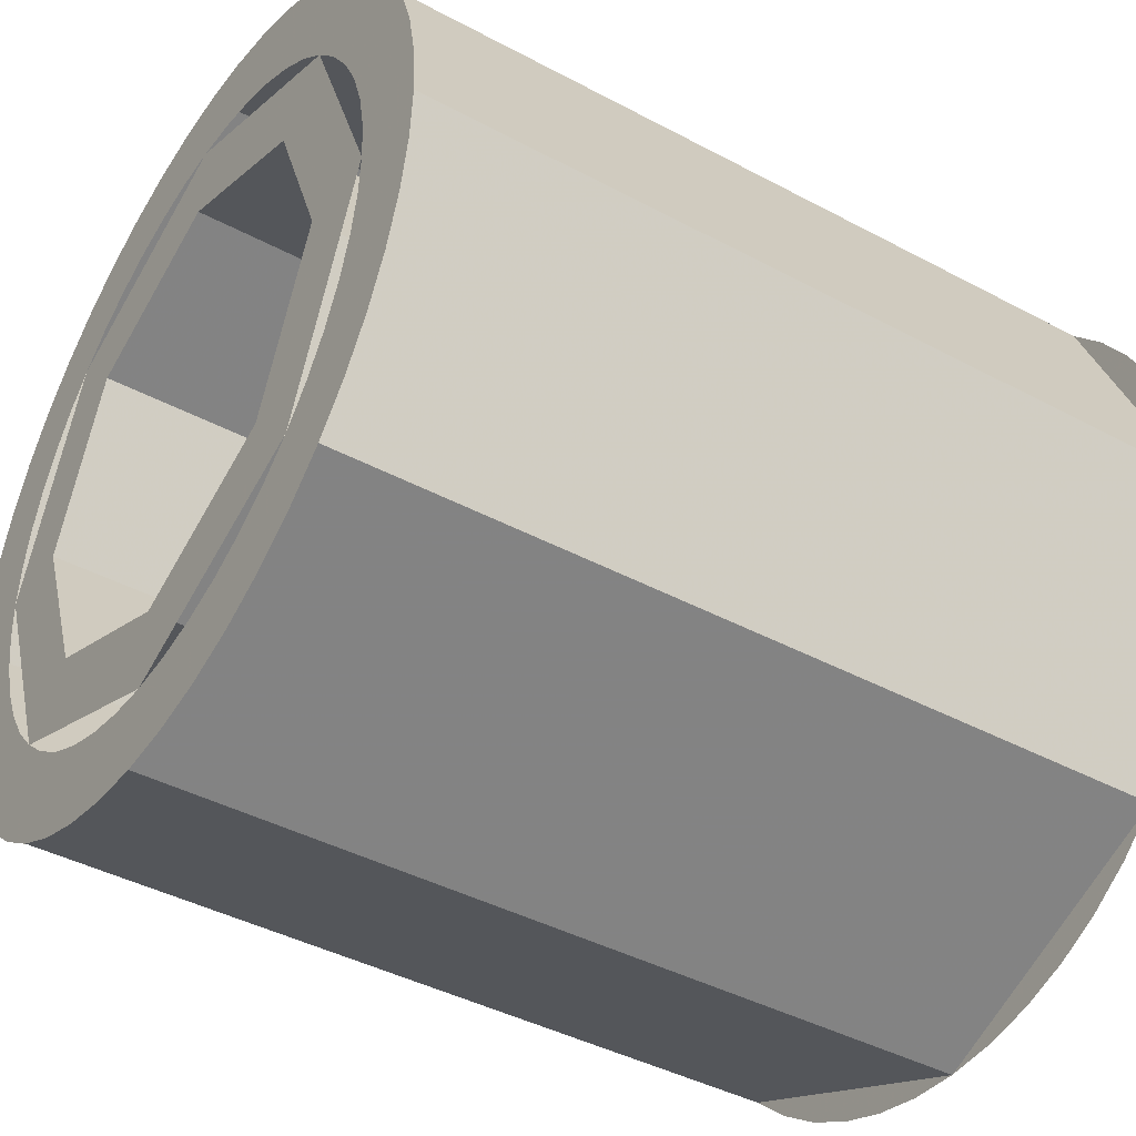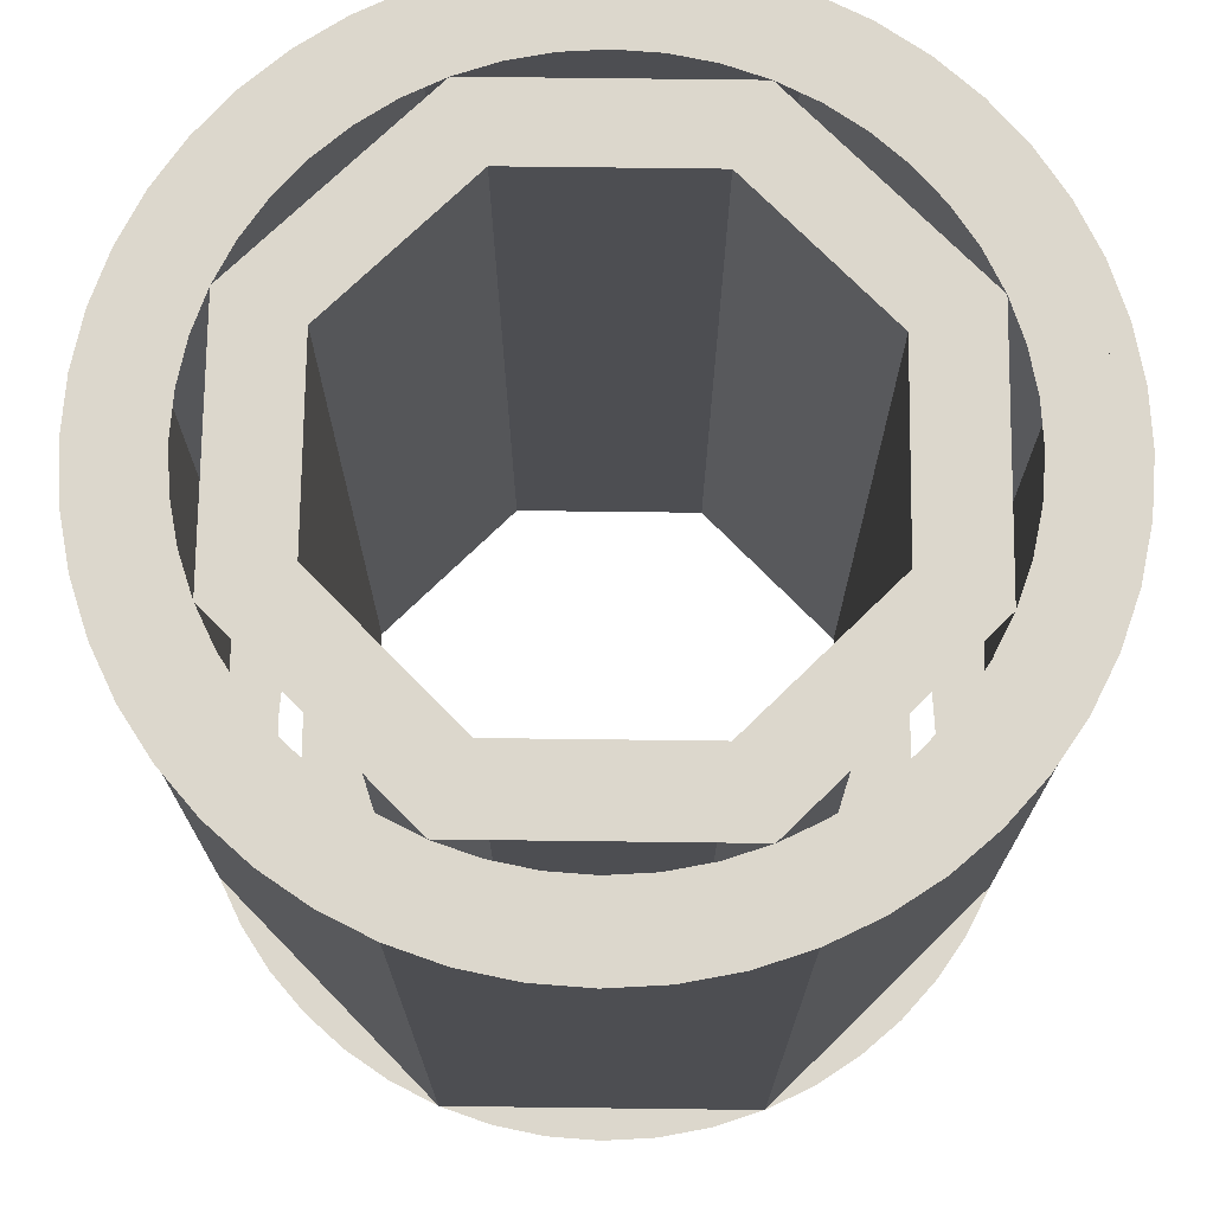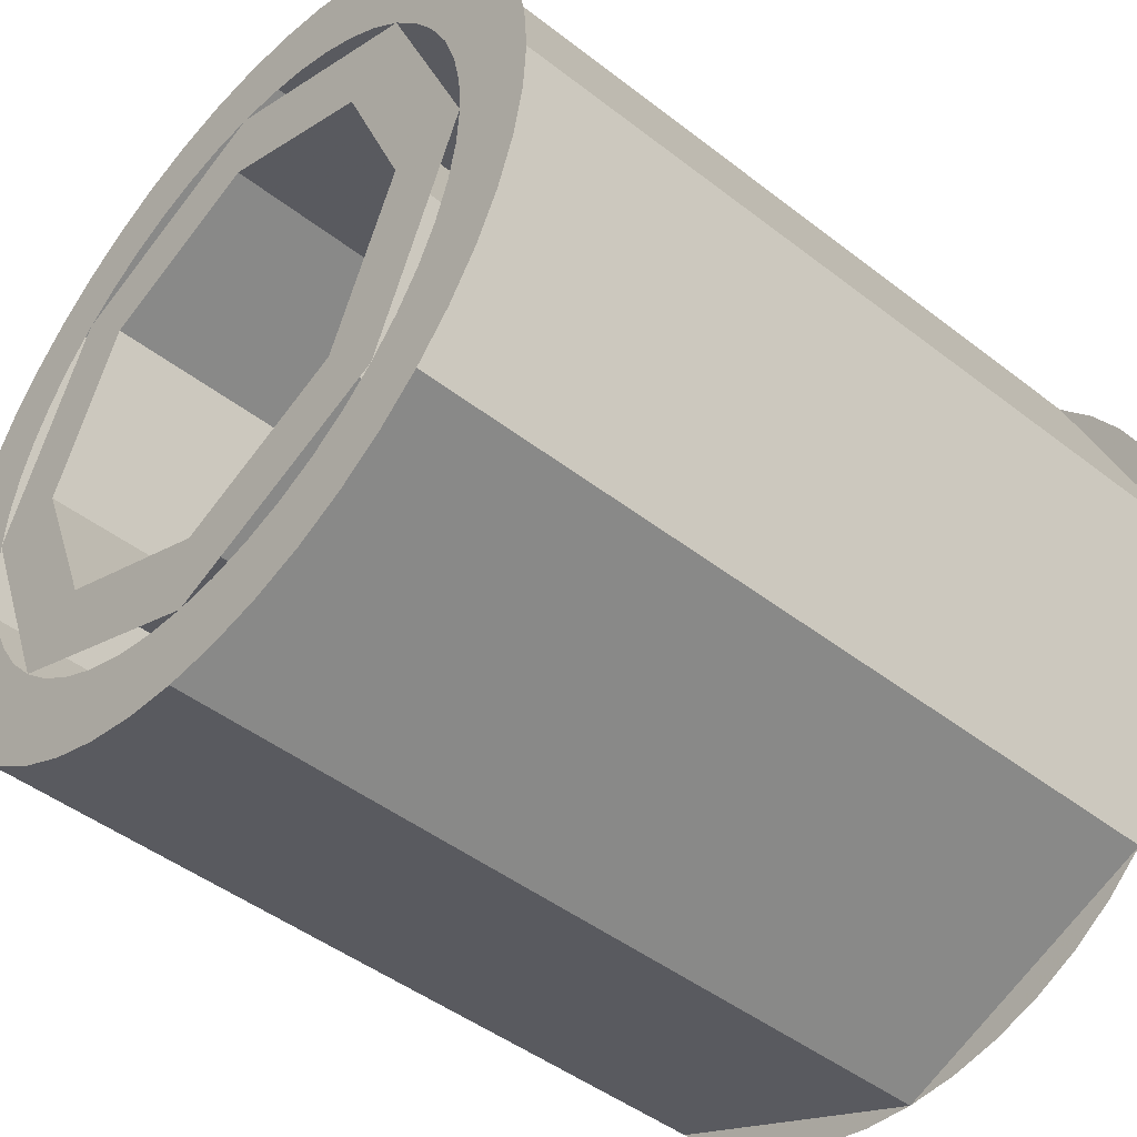
<metadata>
{"format":"obj","ext":"obj","renderer":"f3d","projection":"perspective","resolution":1024,"background":"white","views":[{"elev":-41.7,"azim":-122.9,"up":"+Z"},{"elev":72.9,"azim":-111.8,"up":"+Y"},{"elev":-45.9,"azim":48.3,"up":"+Z"}]}
</metadata>
<code>
v 0.221 0 0.221
v 0.3125 0 0
v 0.3125 0.625 0
v 0.221 0.625 0.221
v 0 0 0.3125
v 0.221 0 0.221
v 0.221 0.625 0.221
v 0 0.625 0.3125
v -0.221 0 0.221
v 0 0 0.3125
v 0 0.625 0.3125
v -0.221 0.625 0.221
v -0.3125 0 0
v -0.221 0 0.221
v -0.221 0.625 0.221
v -0.3125 0.625 0
v -0.221 0 -0.221
v -0.3125 0 0
v -0.3125 0.625 0
v -0.221 0.625 -0.221
v 0 0 -0.3125
v -0.221 0 -0.221
v -0.221 0.625 -0.221
v 0 0.625 -0.3125
v 0.221 0 -0.221
v 0 0 -0.3125
v 0 0.625 -0.3125
v 0.221 0.625 -0.221
v 0.3125 0 0
v 0.221 0 -0.221
v 0.221 0.625 -0.221
v 0.3125 0.625 0
v 0.1326 0 0.1326
v 0.1875 0 0
v 0.1875 0.625 0
v 0.1326 0.625 0.1326
v 0 0 0.1875
v 0.1326 0 0.1326
v 0.1326 0.625 0.1326
v 0 0.625 0.1875
v -0.1326 0 0.1326
v 0 0 0.1875
v 0 0.625 0.1875
v -0.1326 0.625 0.1326
v -0.1875 0 0
v -0.1326 0 0.1326
v -0.1326 0.625 0.1326
v -0.1875 0.625 0
v -0.1326 0 -0.1326
v -0.1875 0 0
v -0.1875 0.625 0
v -0.1326 0.625 -0.1326
v 0 0 -0.1875
v -0.1326 0 -0.1326
v -0.1326 0.625 -0.1326
v 0 0.625 -0.1875
v 0.1326 0 -0.1326
v 0 0 -0.1875
v 0 0.625 -0.1875
v 0.1326 0.625 -0.1326
v 0.1875 0 0
v 0.1326 0 -0.1326
v 0.1326 0.625 -0.1326
v 0.1875 0.625 0
v 0.25 0 0
v 0.1768 0 0.1768
v 0.1326 0 0.1326
v 0.1875 0 0
v 0.1768 0 0.1768
v 0 0 0.25
v 0 0 0.1875
v 0.1326 0 0.1326
v 0 0 0.25
v -0.1768 0 0.1768
v -0.1326 0 0.1326
v 0 0 0.1875
v -0.1768 0 0.1768
v -0.25 0 0
v -0.1875 0 0
v -0.1326 0 0.1326
v -0.25 0 0
v -0.1768 0 -0.1768
v -0.1326 0 -0.1326
v -0.1875 0 0
v -0.1768 0 -0.1768
v 0 0 -0.25
v 0 0 -0.1875
v -0.1326 0 -0.1326
v 0 0 -0.25
v 0.1768 0 -0.1768
v 0.1326 0 -0.1326
v 0 0 -0.1875
v 0.1768 0 -0.1768
v 0.25 0 0
v 0.1875 0 0
v 0.1326 0 -0.1326
v 0.3125 0 0
v 0.3098 0 0.04078
v 0.2478 0 0.03263
v 0.25 0 0
v 0.3098 0 0.04078
v 0.3018 0 0.08088
v 0.2415 0 0.0647
v 0.2478 0 0.03263
v 0.3018 0 0.08088
v 0.2887 0 0.1196
v 0.231 0 0.09567
v 0.2415 0 0.0647
v 0.2887 0 0.1196
v 0.2706 0 0.1562
v 0.2165 0 0.125
v 0.231 0 0.09567
v 0.2706 0 0.1562
v 0.2479 0 0.1903
v 0.1983 0 0.1522
v 0.2165 0 0.125
v 0.2479 0 0.1903
v 0.221 0 0.221
v 0.1768 0 0.1768
v 0.1983 0 0.1522
v 0.221 0 0.221
v 0.1903 0 0.2479
v 0.1522 0 0.1983
v 0.1768 0 0.1768
v 0.1903 0 0.2479
v 0.1562 0 0.2706
v 0.125 0 0.2165
v 0.1522 0 0.1983
v 0.1562 0 0.2706
v 0.1196 0 0.2887
v 0.09567 0 0.231
v 0.125 0 0.2165
v 0.1196 0 0.2887
v 0.08088 0 0.3018
v 0.0647 0 0.2415
v 0.09567 0 0.231
v 0.08088 0 0.3018
v 0.04078 0 0.3098
v 0.03263 0 0.2478
v 0.0647 0 0.2415
v 0.04078 0 0.3098
v 0 0 0.3125
v 0 0 0.25
v 0.03263 0 0.2478
v 0 0 0.3125
v -0.04078 0 0.3098
v -0.03263 0 0.2478
v 0 0 0.25
v -0.04078 0 0.3098
v -0.08088 0 0.3018
v -0.0647 0 0.2415
v -0.03263 0 0.2478
v -0.08088 0 0.3018
v -0.1196 0 0.2887
v -0.09567 0 0.231
v -0.0647 0 0.2415
v -0.1196 0 0.2887
v -0.1562 0 0.2706
v -0.125 0 0.2165
v -0.09567 0 0.231
v -0.1562 0 0.2706
v -0.1903 0 0.2479
v -0.1522 0 0.1983
v -0.125 0 0.2165
v -0.1903 0 0.2479
v -0.221 0 0.221
v -0.1768 0 0.1768
v -0.1522 0 0.1983
v -0.221 0 0.221
v -0.2479 0 0.1903
v -0.1983 0 0.1522
v -0.1768 0 0.1768
v -0.2479 0 0.1903
v -0.2706 0 0.1562
v -0.2165 0 0.125
v -0.1983 0 0.1522
v -0.2706 0 0.1562
v -0.2887 0 0.1196
v -0.231 0 0.09567
v -0.2165 0 0.125
v -0.2887 0 0.1196
v -0.3018 0 0.08088
v -0.2415 0 0.0647
v -0.231 0 0.09567
v -0.3018 0 0.08088
v -0.3098 0 0.04078
v -0.2478 0 0.03263
v -0.2415 0 0.0647
v -0.3098 0 0.04078
v -0.3125 0 0
v -0.25 0 0
v -0.2478 0 0.03263
v -0.3125 0 0
v -0.3098 0 -0.04078
v -0.2478 0 -0.03263
v -0.25 0 0
v -0.3098 0 -0.04078
v -0.3018 0 -0.08088
v -0.2415 0 -0.0647
v -0.2478 0 -0.03263
v -0.3018 0 -0.08088
v -0.2887 0 -0.1196
v -0.231 0 -0.09567
v -0.2415 0 -0.0647
v -0.2887 0 -0.1196
v -0.2706 0 -0.1562
v -0.2165 0 -0.125
v -0.231 0 -0.09567
v -0.2706 0 -0.1562
v -0.2479 0 -0.1903
v -0.1983 0 -0.1522
v -0.2165 0 -0.125
v -0.2479 0 -0.1903
v -0.221 0 -0.221
v -0.1768 0 -0.1768
v -0.1983 0 -0.1522
v -0.221 0 -0.221
v -0.1903 0 -0.2479
v -0.1522 0 -0.1983
v -0.1768 0 -0.1768
v -0.1903 0 -0.2479
v -0.1562 0 -0.2706
v -0.125 0 -0.2165
v -0.1522 0 -0.1983
v -0.1562 0 -0.2706
v -0.1196 0 -0.2887
v -0.09567 0 -0.231
v -0.125 0 -0.2165
v -0.1196 0 -0.2887
v -0.08088 0 -0.3018
v -0.0647 0 -0.2415
v -0.09567 0 -0.231
v -0.08088 0 -0.3018
v -0.04078 0 -0.3098
v -0.03263 0 -0.2478
v -0.0647 0 -0.2415
v -0.04078 0 -0.3098
v 0 0 -0.3125
v 0 0 -0.25
v -0.03263 0 -0.2478
v 0 0 -0.3125
v 0.04078 0 -0.3098
v 0.03263 0 -0.2478
v 0 0 -0.25
v 0.04078 0 -0.3098
v 0.08088 0 -0.3018
v 0.0647 0 -0.2415
v 0.03263 0 -0.2478
v 0.08088 0 -0.3018
v 0.1196 0 -0.2887
v 0.09567 0 -0.231
v 0.0647 0 -0.2415
v 0.1196 0 -0.2887
v 0.1562 0 -0.2706
v 0.125 0 -0.2165
v 0.09567 0 -0.231
v 0.1562 0 -0.2706
v 0.1903 0 -0.2479
v 0.1522 0 -0.1983
v 0.125 0 -0.2165
v 0.1903 0 -0.2479
v 0.221 0 -0.221
v 0.1768 0 -0.1768
v 0.1522 0 -0.1983
v 0.221 0 -0.221
v 0.2479 0 -0.1903
v 0.1983 0 -0.1522
v 0.1768 0 -0.1768
v 0.2479 0 -0.1903
v 0.2706 0 -0.1562
v 0.2165 0 -0.125
v 0.1983 0 -0.1522
v 0.2706 0 -0.1562
v 0.2887 0 -0.1196
v 0.231 0 -0.09567
v 0.2165 0 -0.125
v 0.2887 0 -0.1196
v 0.3018 0 -0.08088
v 0.2415 0 -0.0647
v 0.231 0 -0.09567
v 0.3018 0 -0.08088
v 0.3098 0 -0.04078
v 0.2478 0 -0.03263
v 0.2415 0 -0.0647
v 0.3098 0 -0.04078
v 0.3125 0 0
v 0.25 0 0
v 0.2478 0 -0.03263
v 0.25 0.625 0
v 0.1768 0.625 0.1768
v 0.1326 0.625 0.1326
v 0.1875 0.625 0
v 0.1768 0.625 0.1768
v 0 0.625 0.25
v 0 0.625 0.1875
v 0.1326 0.625 0.1326
v 0 0.625 0.25
v -0.1768 0.625 0.1768
v -0.1326 0.625 0.1326
v 0 0.625 0.1875
v -0.1768 0.625 0.1768
v -0.25 0.625 0
v -0.1875 0.625 0
v -0.1326 0.625 0.1326
v -0.25 0.625 0
v -0.1768 0.625 -0.1768
v -0.1326 0.625 -0.1326
v -0.1875 0.625 0
v -0.1768 0.625 -0.1768
v 0 0.625 -0.25
v 0 0.625 -0.1875
v -0.1326 0.625 -0.1326
v 0 0.625 -0.25
v 0.1768 0.625 -0.1768
v 0.1326 0.625 -0.1326
v 0 0.625 -0.1875
v 0.1768 0.625 -0.1768
v 0.25 0.625 0
v 0.1875 0.625 0
v 0.1326 0.625 -0.1326
v 0.3125 0.625 0
v 0.3098 0.625 0.04078
v 0.2478 0.625 0.03263
v 0.25 0.625 0
v 0.3098 0.625 0.04078
v 0.3018 0.625 0.08088
v 0.2415 0.625 0.0647
v 0.2478 0.625 0.03263
v 0.3018 0.625 0.08088
v 0.2887 0.625 0.1196
v 0.231 0.625 0.09567
v 0.2415 0.625 0.0647
v 0.2887 0.625 0.1196
v 0.2706 0.625 0.1562
v 0.2165 0.625 0.125
v 0.231 0.625 0.09567
v 0.2706 0.625 0.1562
v 0.2479 0.625 0.1903
v 0.1983 0.625 0.1522
v 0.2165 0.625 0.125
v 0.2479 0.625 0.1903
v 0.221 0.625 0.221
v 0.1768 0.625 0.1768
v 0.1983 0.625 0.1522
v 0.221 0.625 0.221
v 0.1903 0.625 0.2479
v 0.1522 0.625 0.1983
v 0.1768 0.625 0.1768
v 0.1903 0.625 0.2479
v 0.1562 0.625 0.2706
v 0.125 0.625 0.2165
v 0.1522 0.625 0.1983
v 0.1562 0.625 0.2706
v 0.1196 0.625 0.2887
v 0.09567 0.625 0.231
v 0.125 0.625 0.2165
v 0.1196 0.625 0.2887
v 0.08088 0.625 0.3018
v 0.0647 0.625 0.2415
v 0.09567 0.625 0.231
v 0.08088 0.625 0.3018
v 0.04078 0.625 0.3098
v 0.03263 0.625 0.2478
v 0.0647 0.625 0.2415
v 0.04078 0.625 0.3098
v 0 0.625 0.3125
v 0 0.625 0.25
v 0.03263 0.625 0.2478
v 0 0.625 0.3125
v -0.04078 0.625 0.3098
v -0.03263 0.625 0.2478
v 0 0.625 0.25
v -0.04078 0.625 0.3098
v -0.08088 0.625 0.3018
v -0.0647 0.625 0.2415
v -0.03263 0.625 0.2478
v -0.08088 0.625 0.3018
v -0.1196 0.625 0.2887
v -0.09567 0.625 0.231
v -0.0647 0.625 0.2415
v -0.1196 0.625 0.2887
v -0.1562 0.625 0.2706
v -0.125 0.625 0.2165
v -0.09567 0.625 0.231
v -0.1562 0.625 0.2706
v -0.1903 0.625 0.2479
v -0.1522 0.625 0.1983
v -0.125 0.625 0.2165
v -0.1903 0.625 0.2479
v -0.221 0.625 0.221
v -0.1768 0.625 0.1768
v -0.1522 0.625 0.1983
v -0.221 0.625 0.221
v -0.2479 0.625 0.1903
v -0.1983 0.625 0.1522
v -0.1768 0.625 0.1768
v -0.2479 0.625 0.1903
v -0.2706 0.625 0.1562
v -0.2165 0.625 0.125
v -0.1983 0.625 0.1522
v -0.2706 0.625 0.1562
v -0.2887 0.625 0.1196
v -0.231 0.625 0.09567
v -0.2165 0.625 0.125
v -0.2887 0.625 0.1196
v -0.3018 0.625 0.08088
v -0.2415 0.625 0.0647
v -0.231 0.625 0.09567
v -0.3018 0.625 0.08088
v -0.3098 0.625 0.04078
v -0.2478 0.625 0.03263
v -0.2415 0.625 0.0647
v -0.3098 0.625 0.04078
v -0.3125 0.625 0
v -0.25 0.625 0
v -0.2478 0.625 0.03263
v -0.3125 0.625 0
v -0.3098 0.625 -0.04078
v -0.2478 0.625 -0.03263
v -0.25 0.625 0
v -0.3098 0.625 -0.04078
v -0.3018 0.625 -0.08088
v -0.2415 0.625 -0.0647
v -0.2478 0.625 -0.03263
v -0.3018 0.625 -0.08088
v -0.2887 0.625 -0.1196
v -0.231 0.625 -0.09567
v -0.2415 0.625 -0.0647
v -0.2887 0.625 -0.1196
v -0.2706 0.625 -0.1562
v -0.2165 0.625 -0.125
v -0.231 0.625 -0.09567
v -0.2706 0.625 -0.1562
v -0.2479 0.625 -0.1903
v -0.1983 0.625 -0.1522
v -0.2165 0.625 -0.125
v -0.2479 0.625 -0.1903
v -0.221 0.625 -0.221
v -0.1768 0.625 -0.1768
v -0.1983 0.625 -0.1522
v -0.221 0.625 -0.221
v -0.1903 0.625 -0.2479
v -0.1522 0.625 -0.1983
v -0.1768 0.625 -0.1768
v -0.1903 0.625 -0.2479
v -0.1562 0.625 -0.2706
v -0.125 0.625 -0.2165
v -0.1522 0.625 -0.1983
v -0.1562 0.625 -0.2706
v -0.1196 0.625 -0.2887
v -0.09567 0.625 -0.231
v -0.125 0.625 -0.2165
v -0.1196 0.625 -0.2887
v -0.08088 0.625 -0.3018
v -0.0647 0.625 -0.2415
v -0.09567 0.625 -0.231
v -0.08088 0.625 -0.3018
v -0.04078 0.625 -0.3098
v -0.03263 0.625 -0.2478
v -0.0647 0.625 -0.2415
v -0.04078 0.625 -0.3098
v 0 0.625 -0.3125
v 0 0.625 -0.25
v -0.03263 0.625 -0.2478
v 0 0.625 -0.3125
v 0.04078 0.625 -0.3098
v 0.03263 0.625 -0.2478
v 0 0.625 -0.25
v 0.04078 0.625 -0.3098
v 0.08088 0.625 -0.3018
v 0.0647 0.625 -0.2415
v 0.03263 0.625 -0.2478
v 0.08088 0.625 -0.3018
v 0.1196 0.625 -0.2887
v 0.09567 0.625 -0.231
v 0.0647 0.625 -0.2415
v 0.1196 0.625 -0.2887
v 0.1562 0.625 -0.2706
v 0.125 0.625 -0.2165
v 0.09567 0.625 -0.231
v 0.1562 0.625 -0.2706
v 0.1903 0.625 -0.2479
v 0.1522 0.625 -0.1983
v 0.125 0.625 -0.2165
v 0.1903 0.625 -0.2479
v 0.221 0.625 -0.221
v 0.1768 0.625 -0.1768
v 0.1522 0.625 -0.1983
v 0.221 0.625 -0.221
v 0.2479 0.625 -0.1903
v 0.1983 0.625 -0.1522
v 0.1768 0.625 -0.1768
v 0.2479 0.625 -0.1903
v 0.2706 0.625 -0.1562
v 0.2165 0.625 -0.125
v 0.1983 0.625 -0.1522
v 0.2706 0.625 -0.1562
v 0.2887 0.625 -0.1196
v 0.231 0.625 -0.09567
v 0.2165 0.625 -0.125
v 0.2887 0.625 -0.1196
v 0.3018 0.625 -0.08088
v 0.2415 0.625 -0.0647
v 0.231 0.625 -0.09567
v 0.3018 0.625 -0.08088
v 0.3098 0.625 -0.04078
v 0.2478 0.625 -0.03263
v 0.2415 0.625 -0.0647
v 0.3098 0.625 -0.04078
v 0.3125 0.625 0
v 0.25 0.625 0
v 0.2478 0.625 -0.03263
g mesh7874817
f 1 2 3
f 3 4 1
f 5 6 7
f 7 8 5
f 9 10 11
f 11 12 9
f 13 14 15
f 15 16 13
f 17 18 19
f 19 20 17
f 21 22 23
f 23 24 21
f 25 26 27
f 27 28 25
f 29 30 31
f 31 32 29
g mesh7874823
f 33 35 34
f 35 33 36
f 37 39 38
f 39 37 40
f 41 43 42
f 43 41 44
f 45 47 46
f 47 45 48
f 49 51 50
f 51 49 52
f 53 55 54
f 55 53 56
f 57 59 58
f 59 57 60
f 61 63 62
f 63 61 64
g mesh7874828
f 65 66 67
f 67 68 65
f 69 70 71
f 71 72 69
f 73 74 75
f 75 76 73
f 77 78 79
f 79 80 77
f 81 82 83
f 83 84 81
f 85 86 87
f 87 88 85
f 89 90 91
f 91 92 89
f 93 94 95
f 95 96 93
g mesh7874830
f 97 98 99
f 99 100 97
f 101 102 103
f 103 104 101
f 105 106 107
f 107 108 105
f 109 110 111
f 111 112 109
f 113 114 115
f 115 116 113
f 117 118 119
f 119 120 117
f 121 122 123
f 123 124 121
f 125 126 127
f 127 128 125
f 129 130 131
f 131 132 129
f 133 134 135
f 135 136 133
f 137 138 139
f 139 140 137
f 141 142 143
f 143 144 141
f 145 146 147
f 147 148 145
f 149 150 151
f 151 152 149
f 153 154 155
f 155 156 153
f 157 158 159
f 159 160 157
f 161 162 163
f 163 164 161
f 165 166 167
f 167 168 165
f 169 170 171
f 171 172 169
f 173 174 175
f 175 176 173
f 177 178 179
f 179 180 177
f 181 182 183
f 183 184 181
f 185 186 187
f 187 188 185
f 189 190 191
f 191 192 189
f 193 194 195
f 195 196 193
f 197 198 199
f 199 200 197
f 201 202 203
f 203 204 201
f 205 206 207
f 207 208 205
f 209 210 211
f 211 212 209
f 213 214 215
f 215 216 213
f 217 218 219
f 219 220 217
f 221 222 223
f 223 224 221
f 225 226 227
f 227 228 225
f 229 230 231
f 231 232 229
f 233 234 235
f 235 236 233
f 237 238 239
f 239 240 237
f 241 242 243
f 243 244 241
f 245 246 247
f 247 248 245
f 249 250 251
f 251 252 249
f 253 254 255
f 255 256 253
f 257 258 259
f 259 260 257
f 261 262 263
f 263 264 261
f 265 266 267
f 267 268 265
f 269 270 271
f 271 272 269
f 273 274 275
f 275 276 273
f 277 278 279
f 279 280 277
f 281 282 283
f 283 284 281
f 285 286 287
f 287 288 285
g mesh7874833
f 289 291 290
f 291 289 292
f 293 295 294
f 295 293 296
f 297 299 298
f 299 297 300
f 301 303 302
f 303 301 304
f 305 307 306
f 307 305 308
f 309 311 310
f 311 309 312
f 313 315 314
f 315 313 316
f 317 319 318
f 319 317 320
g mesh7874835
f 321 323 322
f 323 321 324
f 325 327 326
f 327 325 328
f 329 331 330
f 331 329 332
f 333 335 334
f 335 333 336
f 337 339 338
f 339 337 340
f 341 343 342
f 343 341 344
f 345 347 346
f 347 345 348
f 349 351 350
f 351 349 352
f 353 355 354
f 355 353 356
f 357 359 358
f 359 357 360
f 361 363 362
f 363 361 364
f 365 367 366
f 367 365 368
f 369 371 370
f 371 369 372
f 373 375 374
f 375 373 376
f 377 379 378
f 379 377 380
f 381 383 382
f 383 381 384
f 385 387 386
f 387 385 388
f 389 391 390
f 391 389 392
f 393 395 394
f 395 393 396
f 397 399 398
f 399 397 400
f 401 403 402
f 403 401 404
f 405 407 406
f 407 405 408
f 409 411 410
f 411 409 412
f 413 415 414
f 415 413 416
f 417 419 418
f 419 417 420
f 421 423 422
f 423 421 424
f 425 427 426
f 427 425 428
f 429 431 430
f 431 429 432
f 433 435 434
f 435 433 436
f 437 439 438
f 439 437 440
f 441 443 442
f 443 441 444
f 445 447 446
f 447 445 448
f 449 451 450
f 451 449 452
f 453 455 454
f 455 453 456
f 457 459 458
f 459 457 460
f 461 463 462
f 463 461 464
f 465 467 466
f 467 465 468
f 469 471 470
f 471 469 472
f 473 475 474
f 475 473 476
f 477 479 478
f 479 477 480
f 481 483 482
f 483 481 484
f 485 487 486
f 487 485 488
f 489 491 490
f 491 489 492
f 493 495 494
f 495 493 496
f 497 499 498
f 499 497 500
f 501 503 502
f 503 501 504
f 505 507 506
f 507 505 508
f 509 511 510
f 511 509 512

</code>
